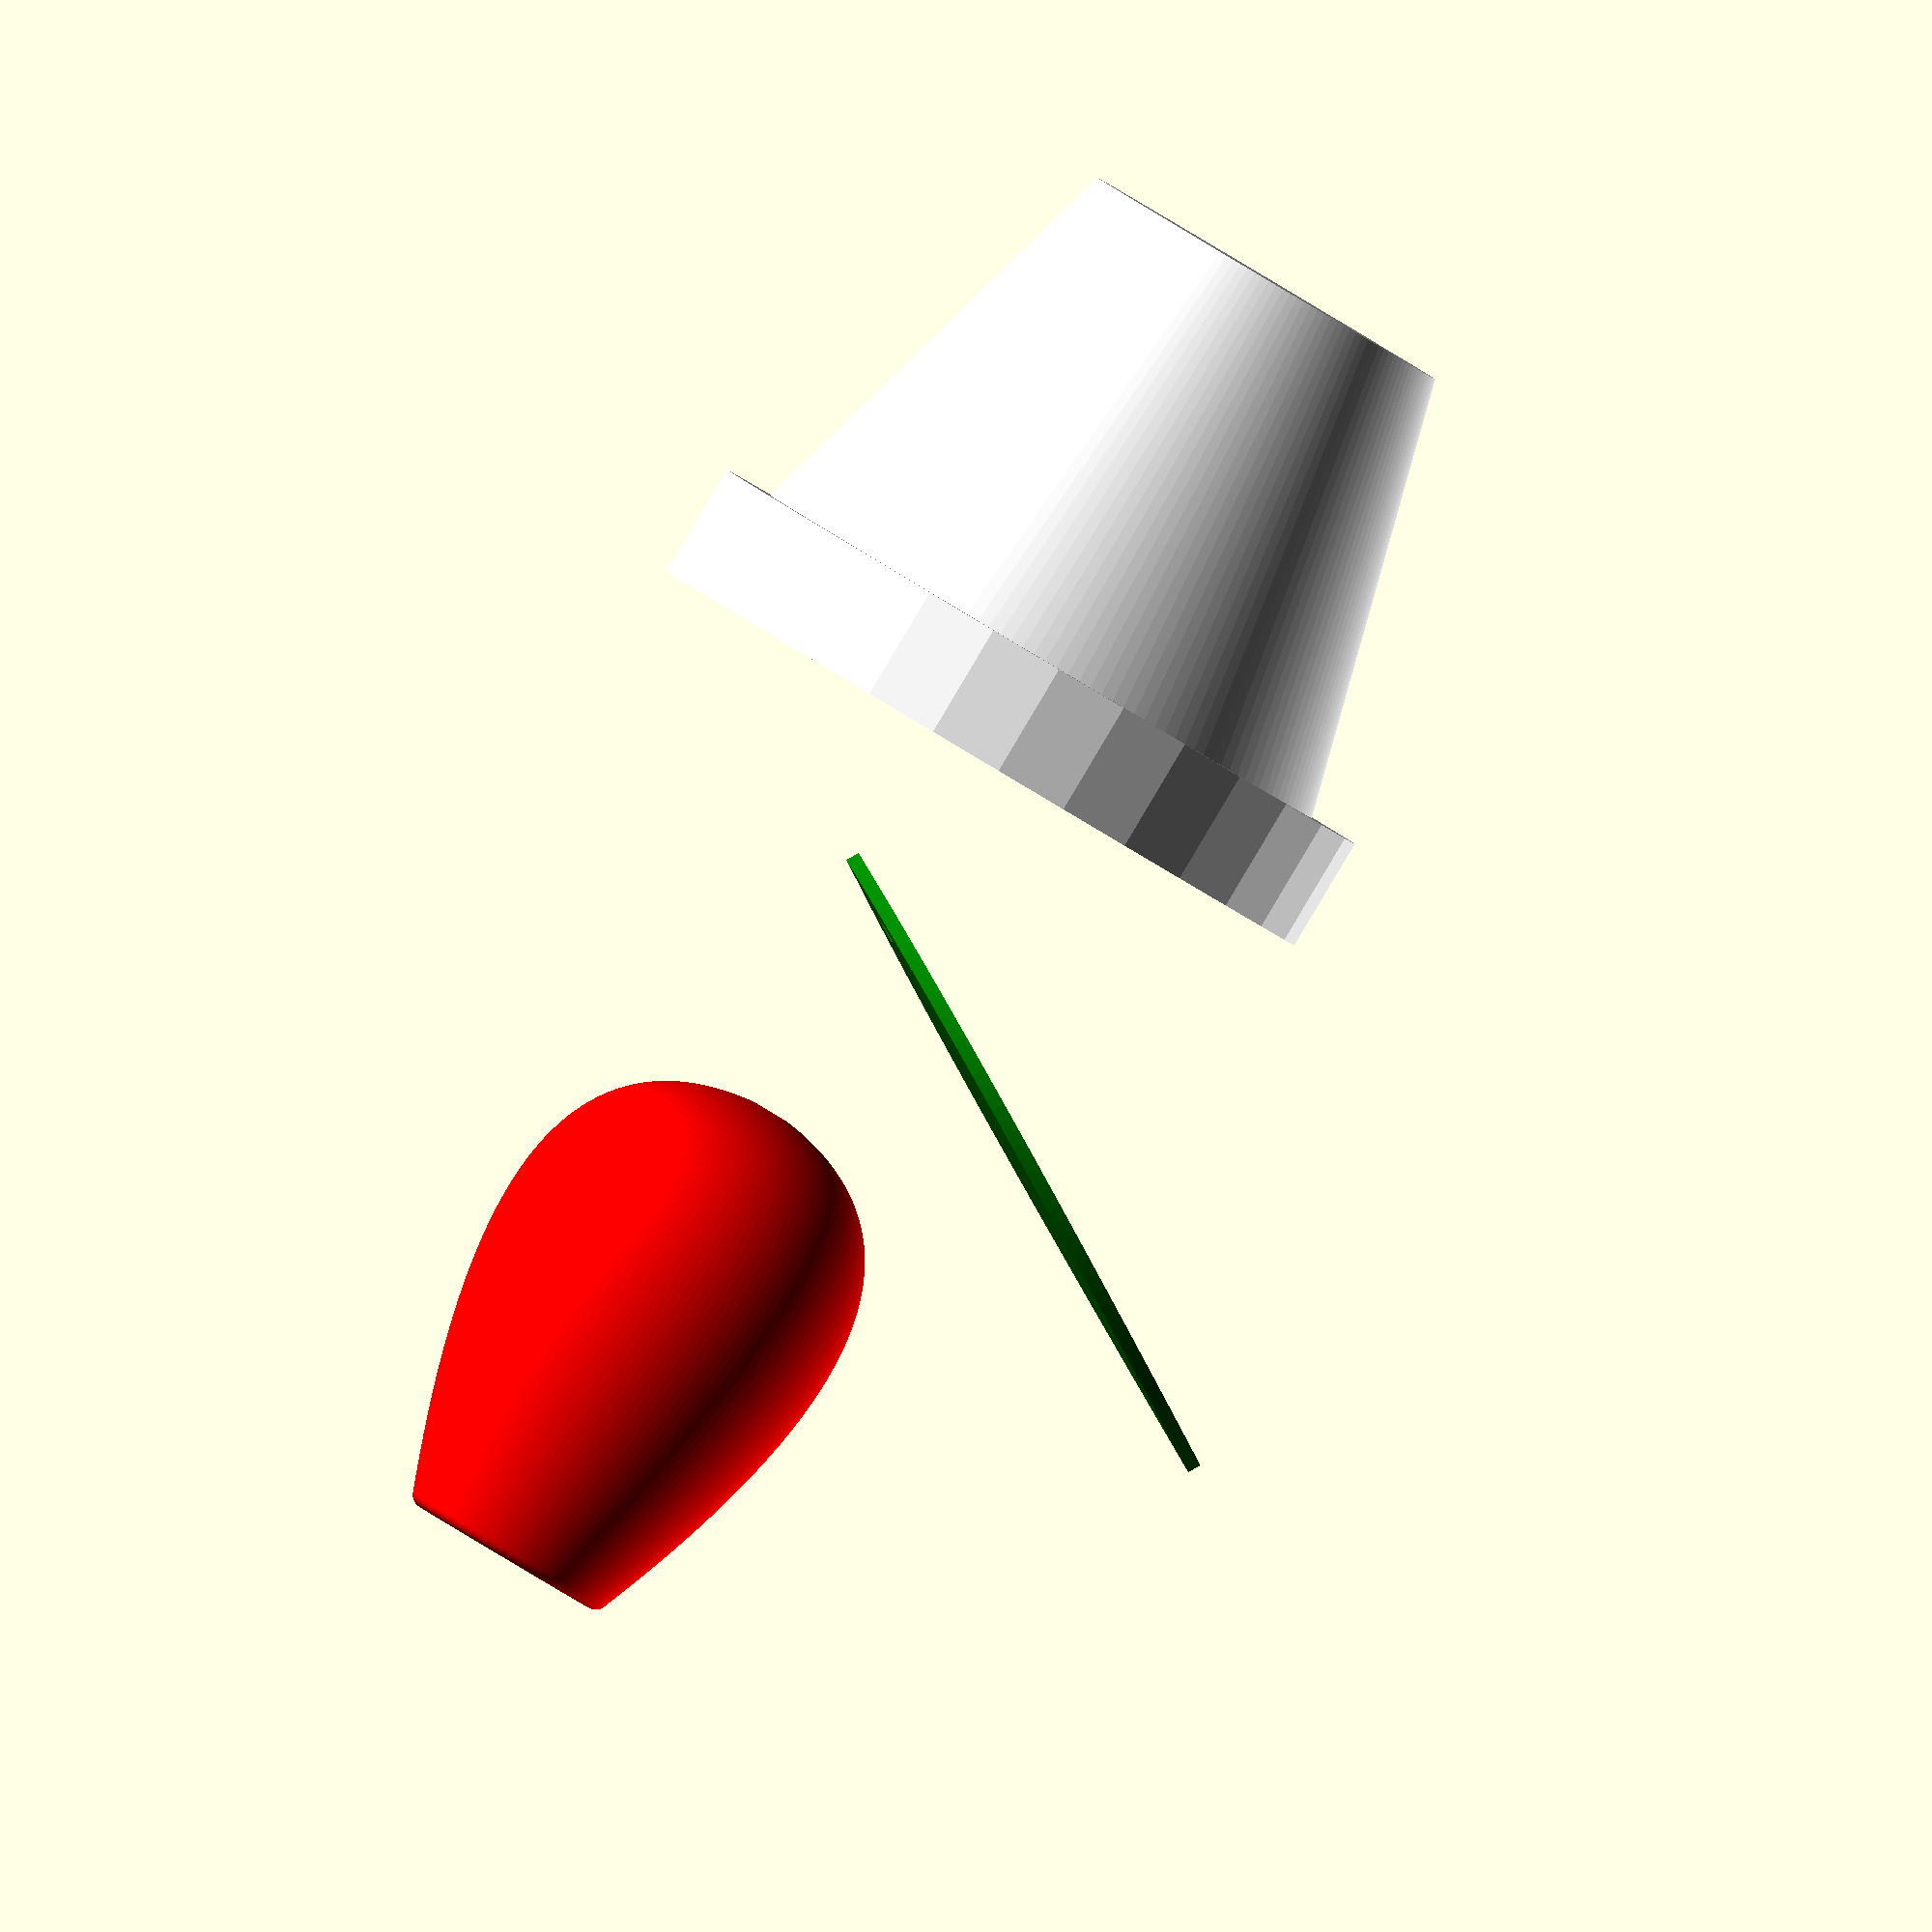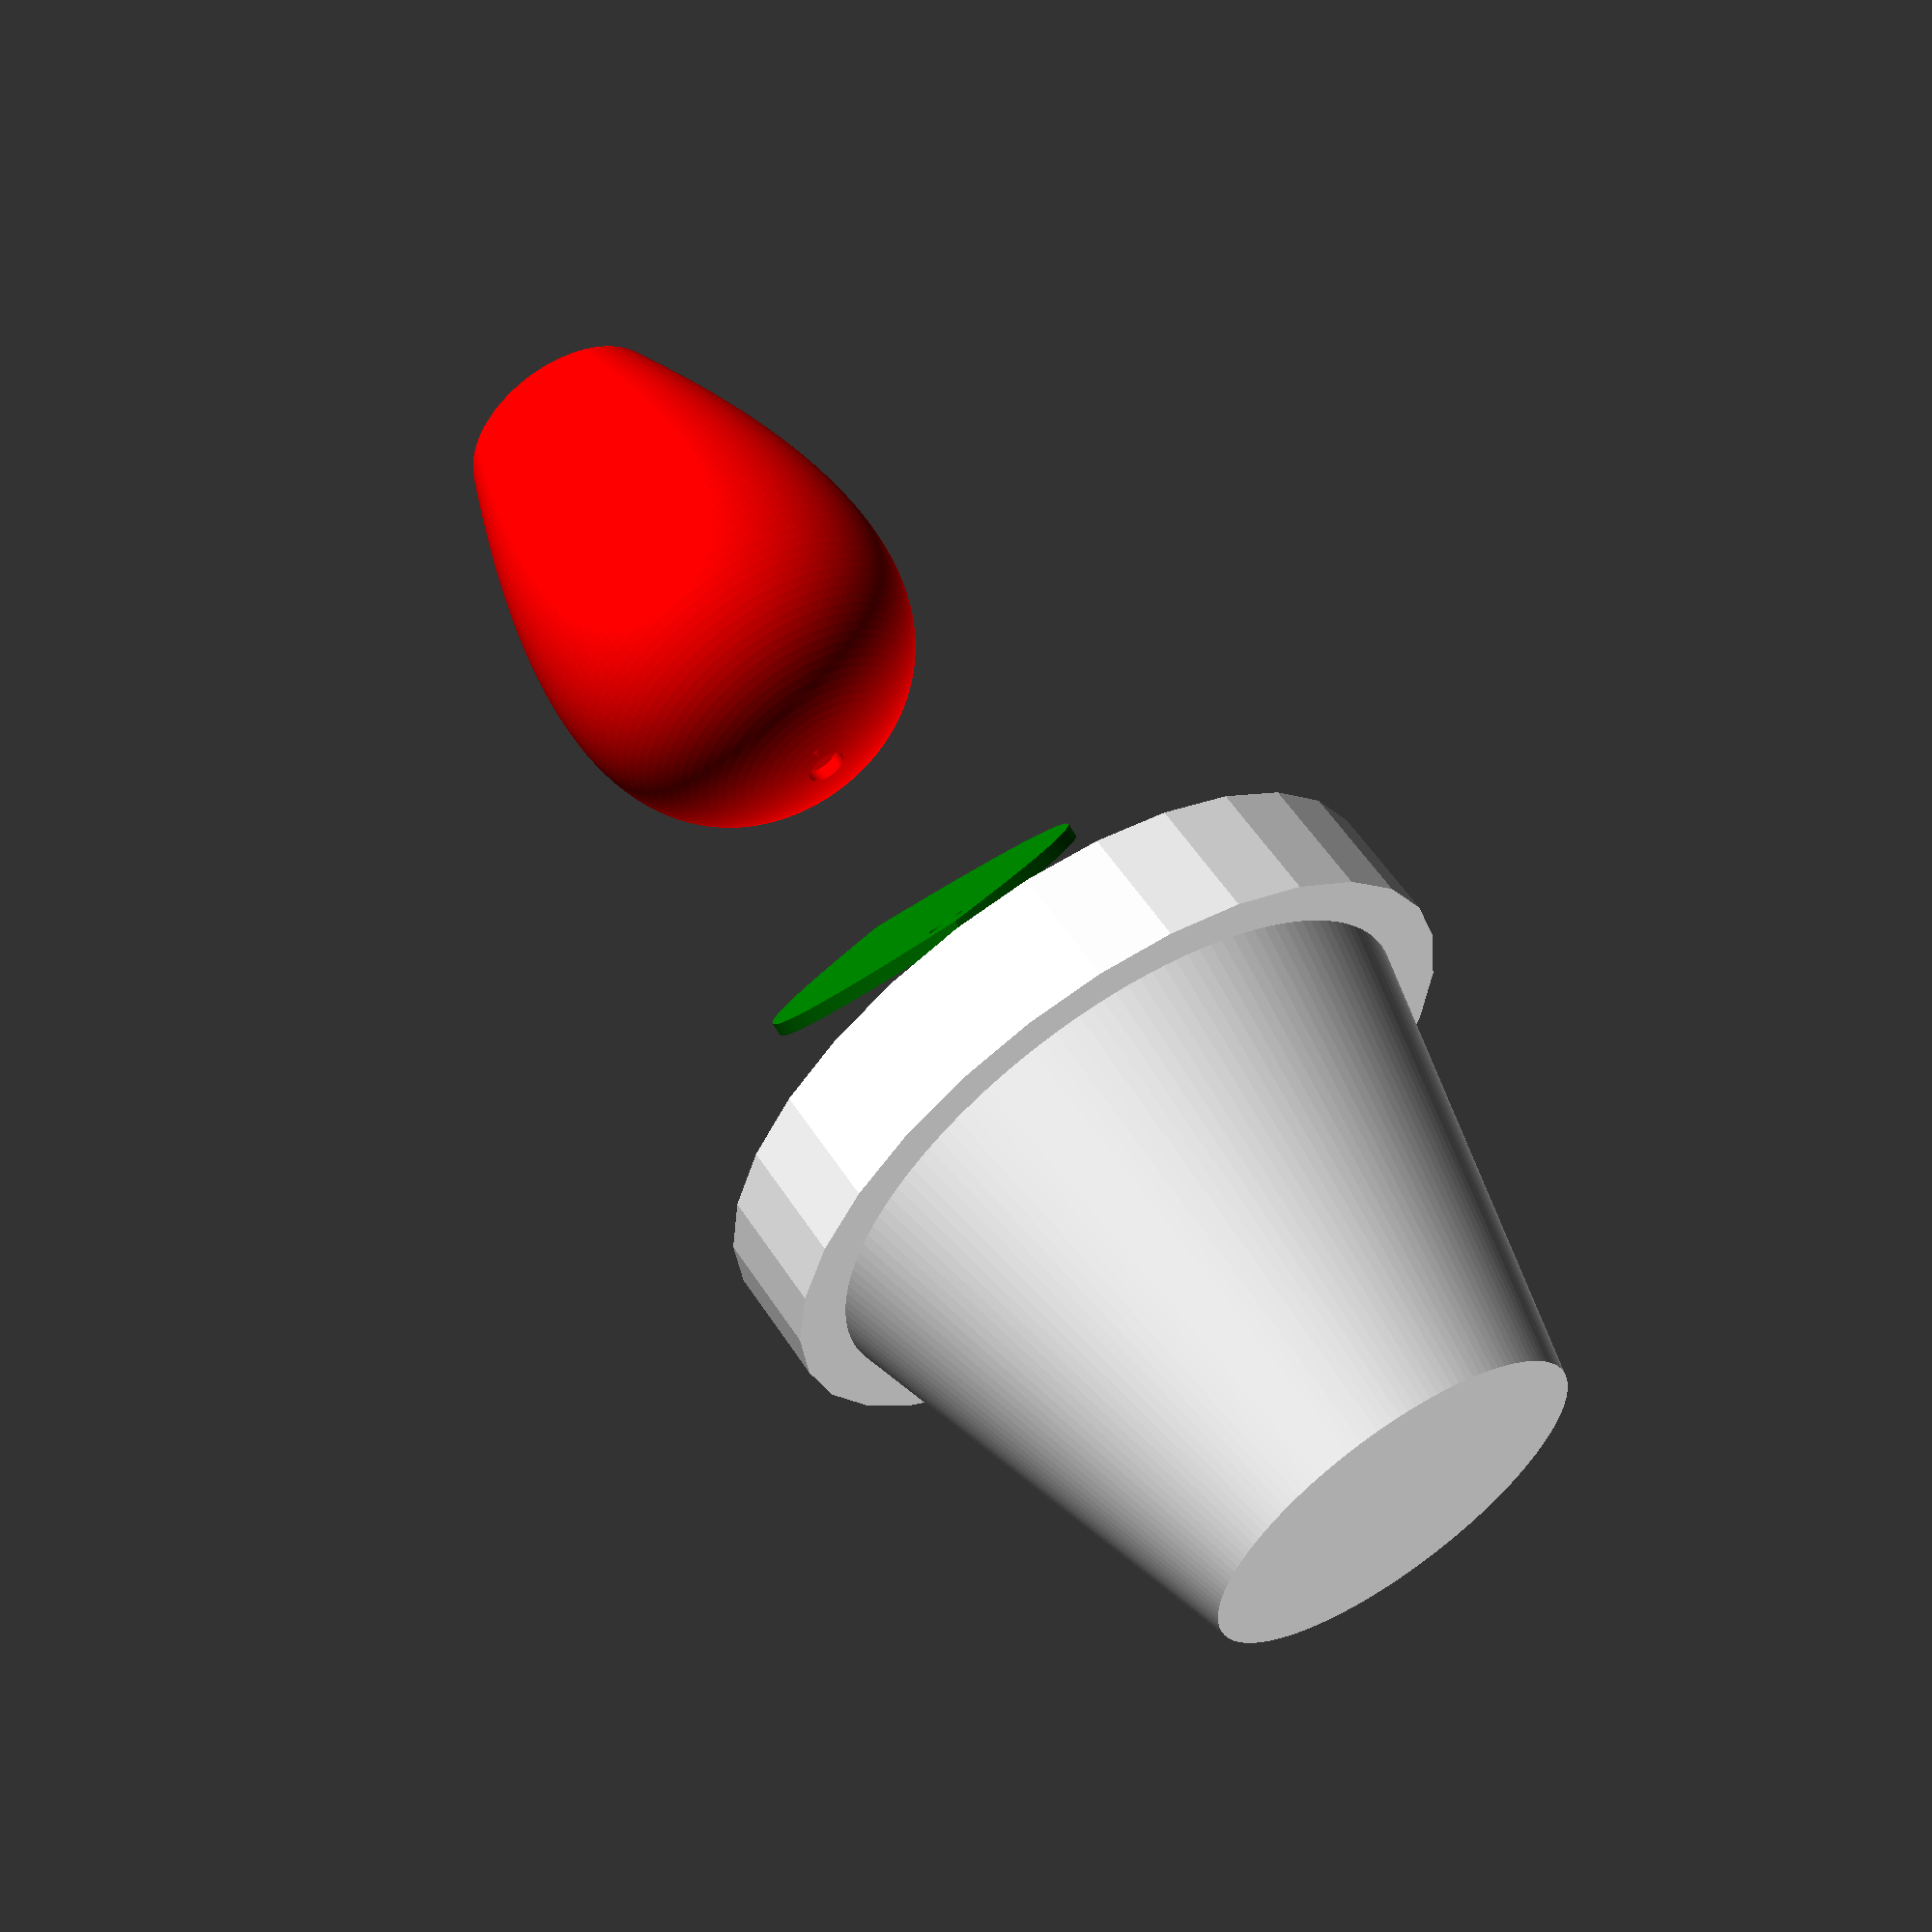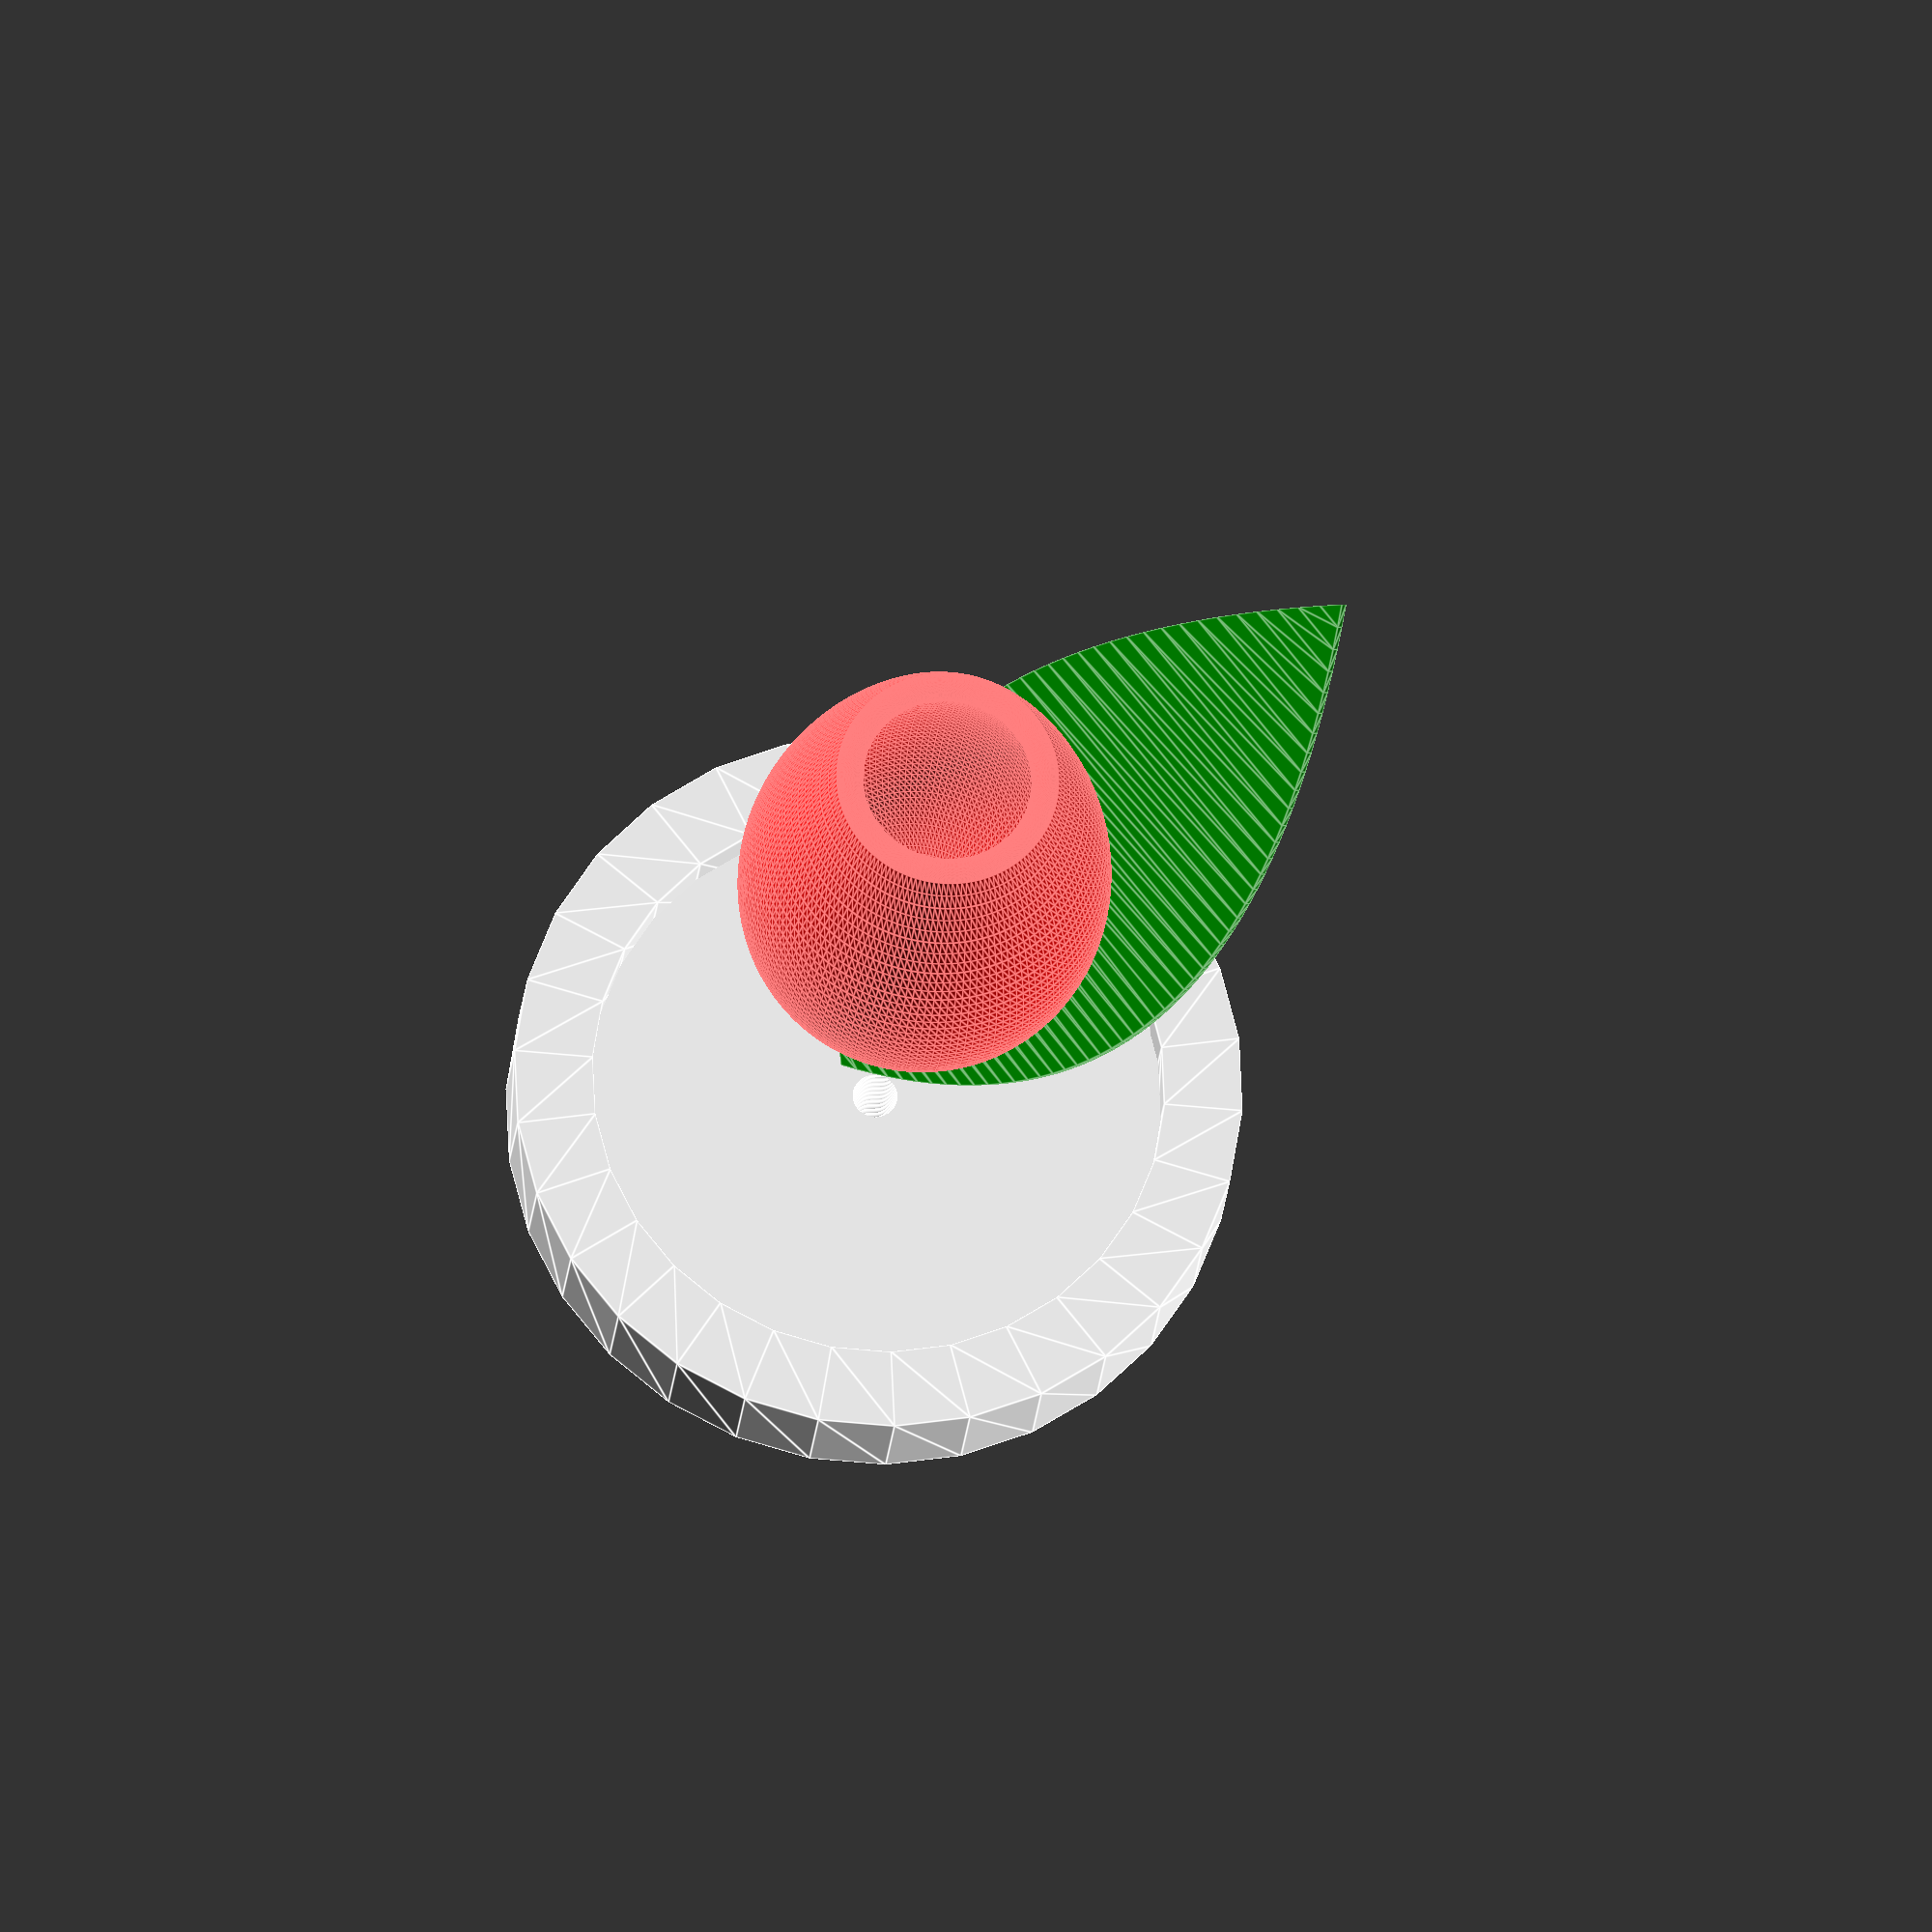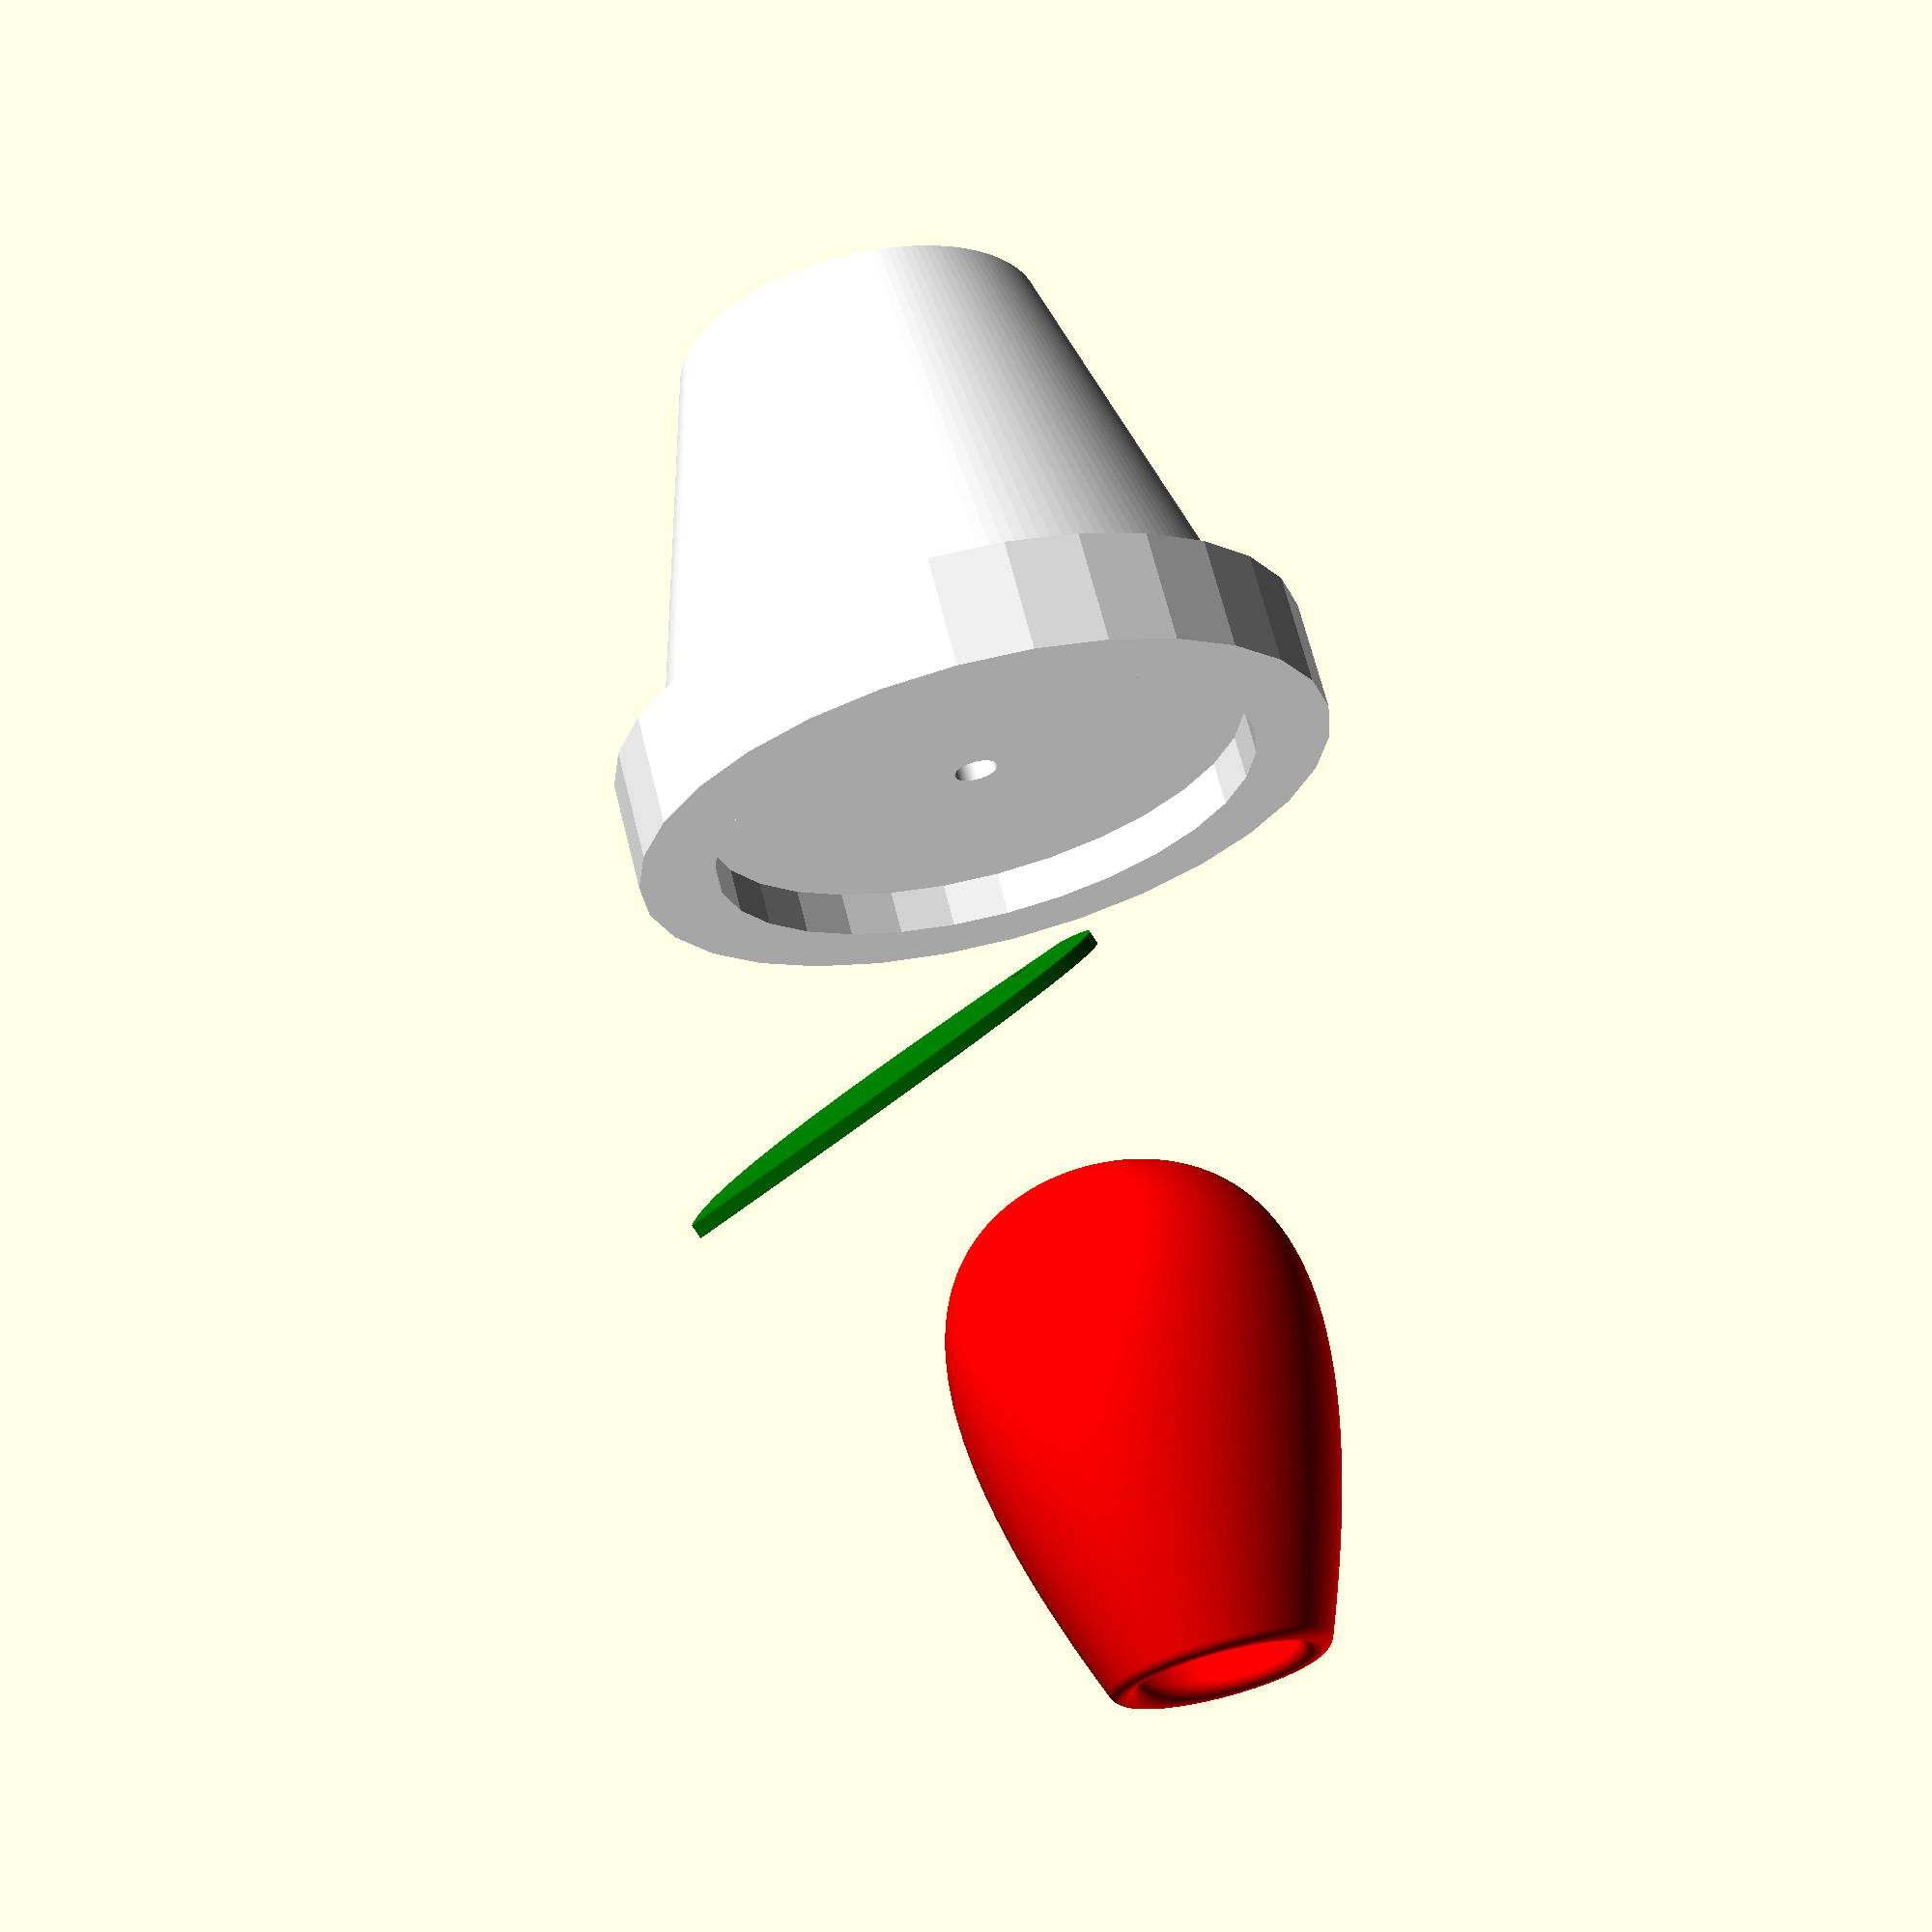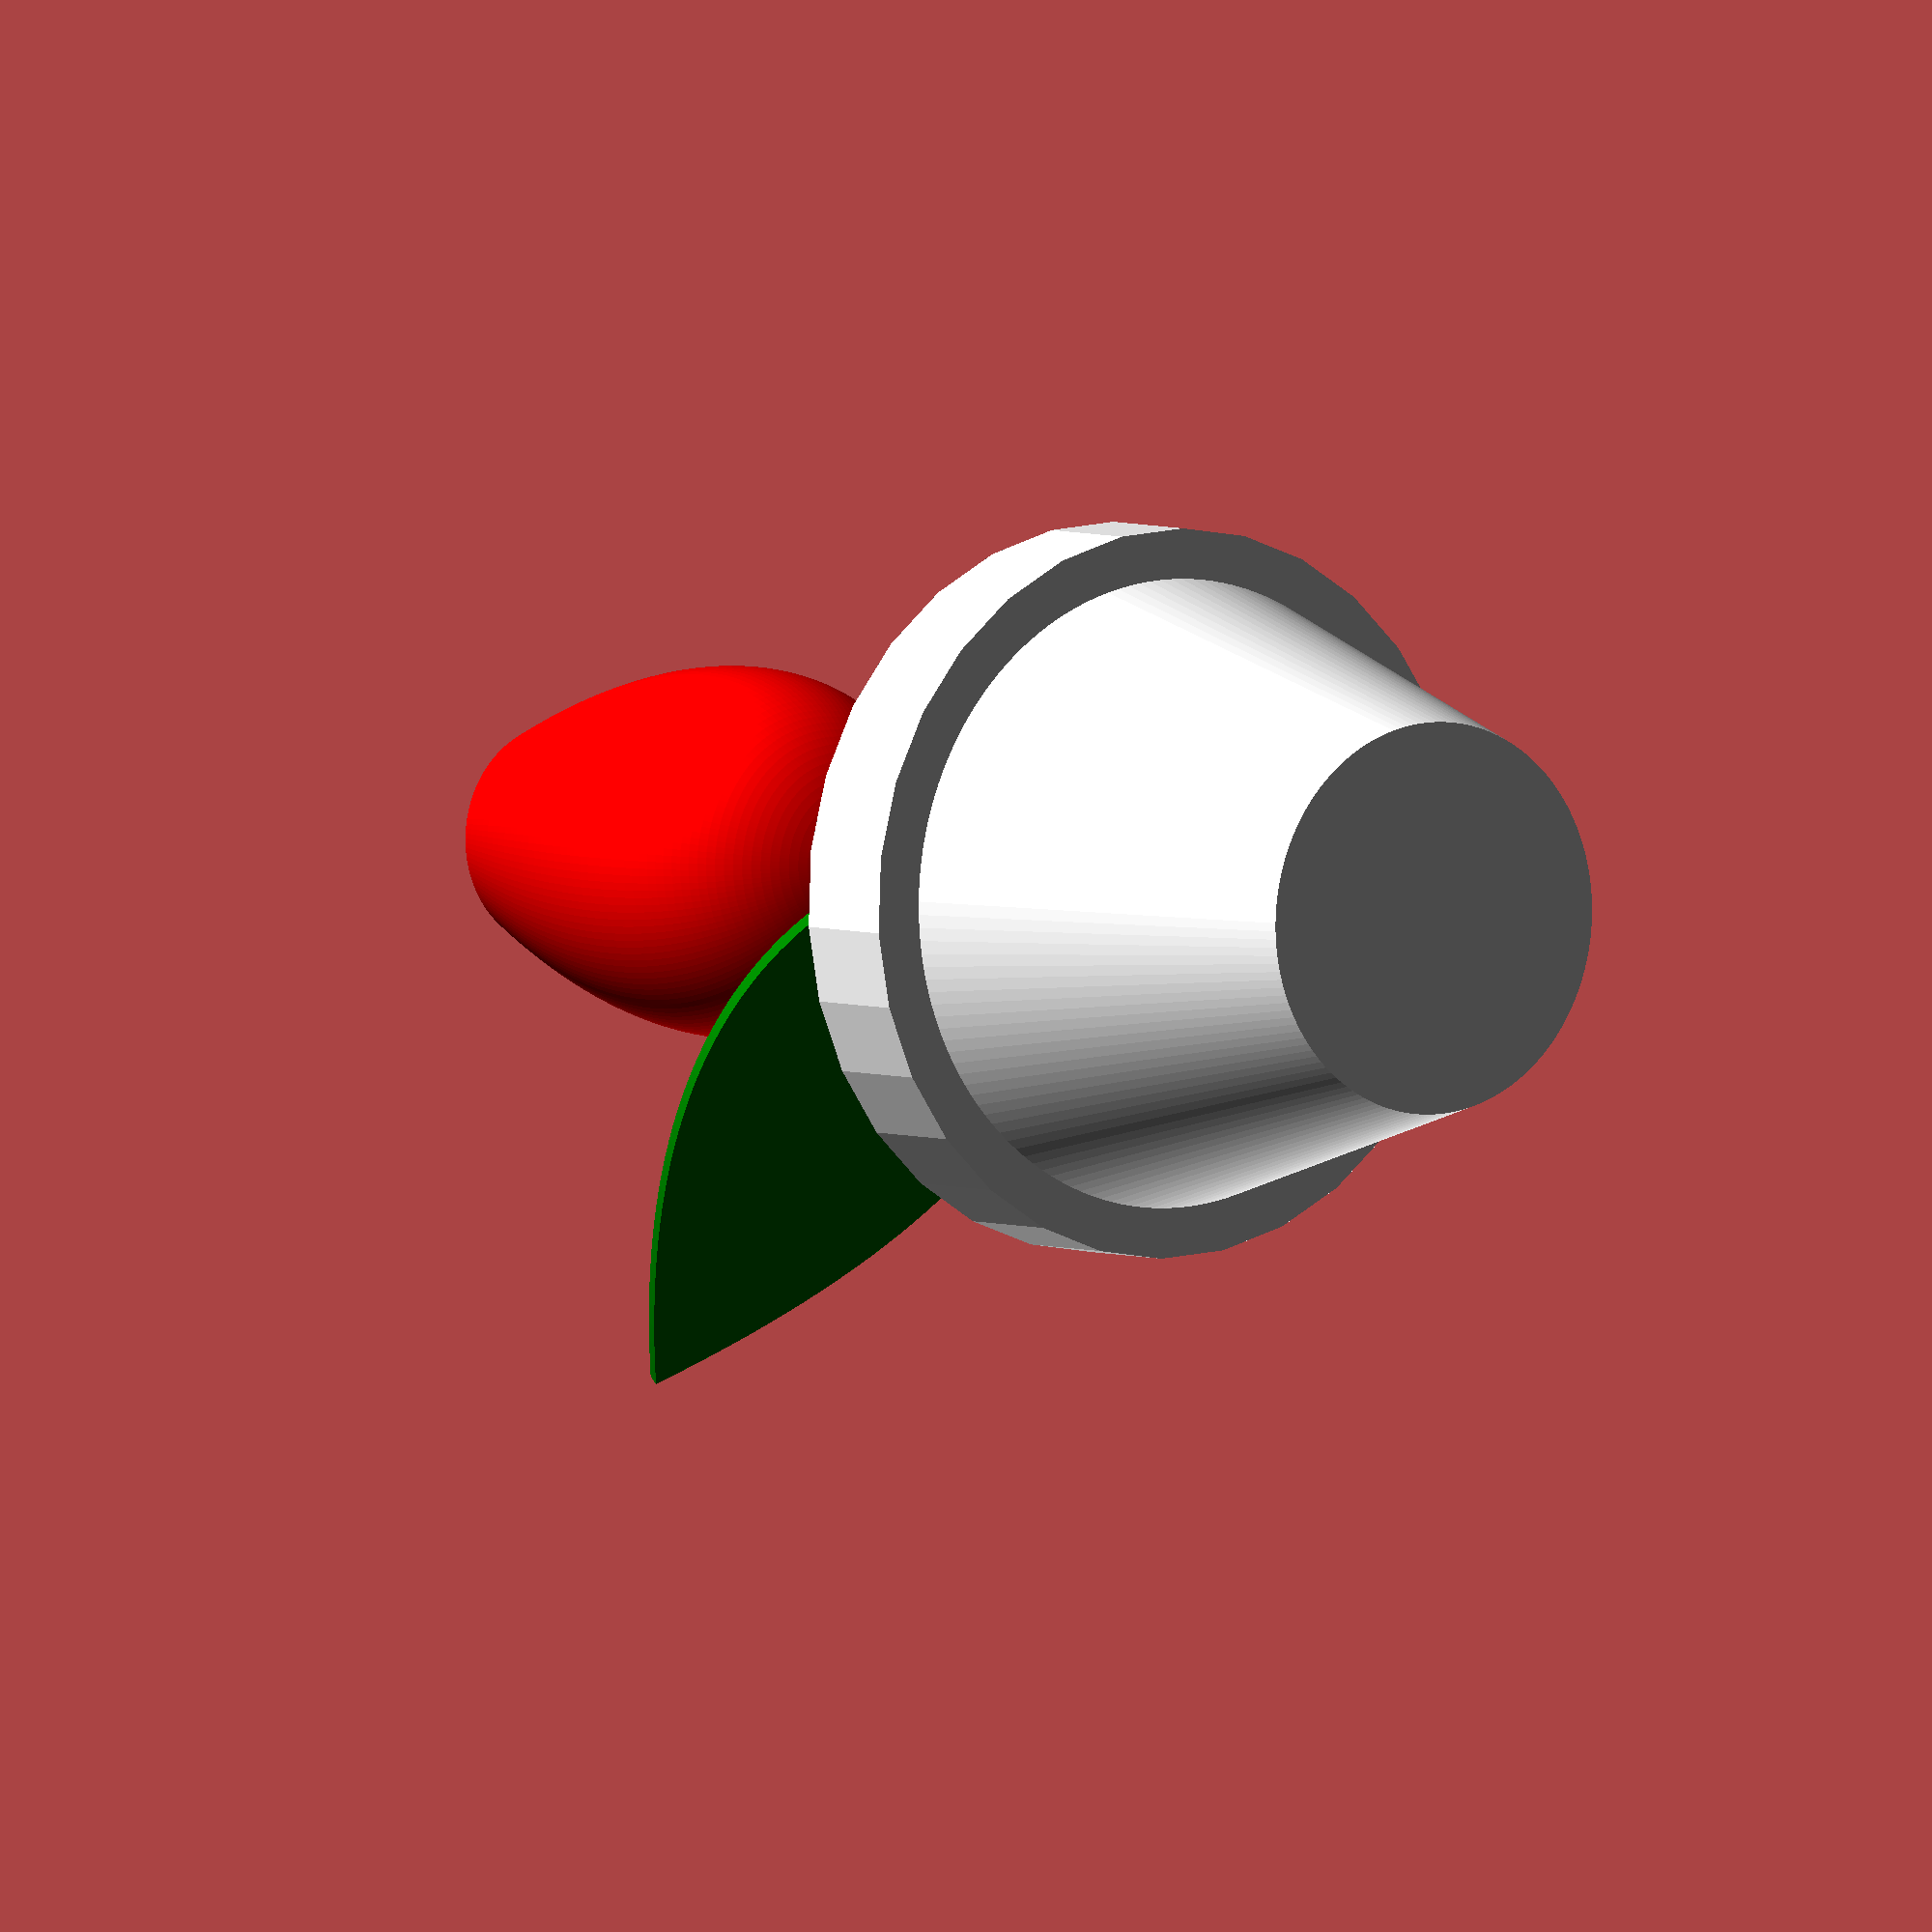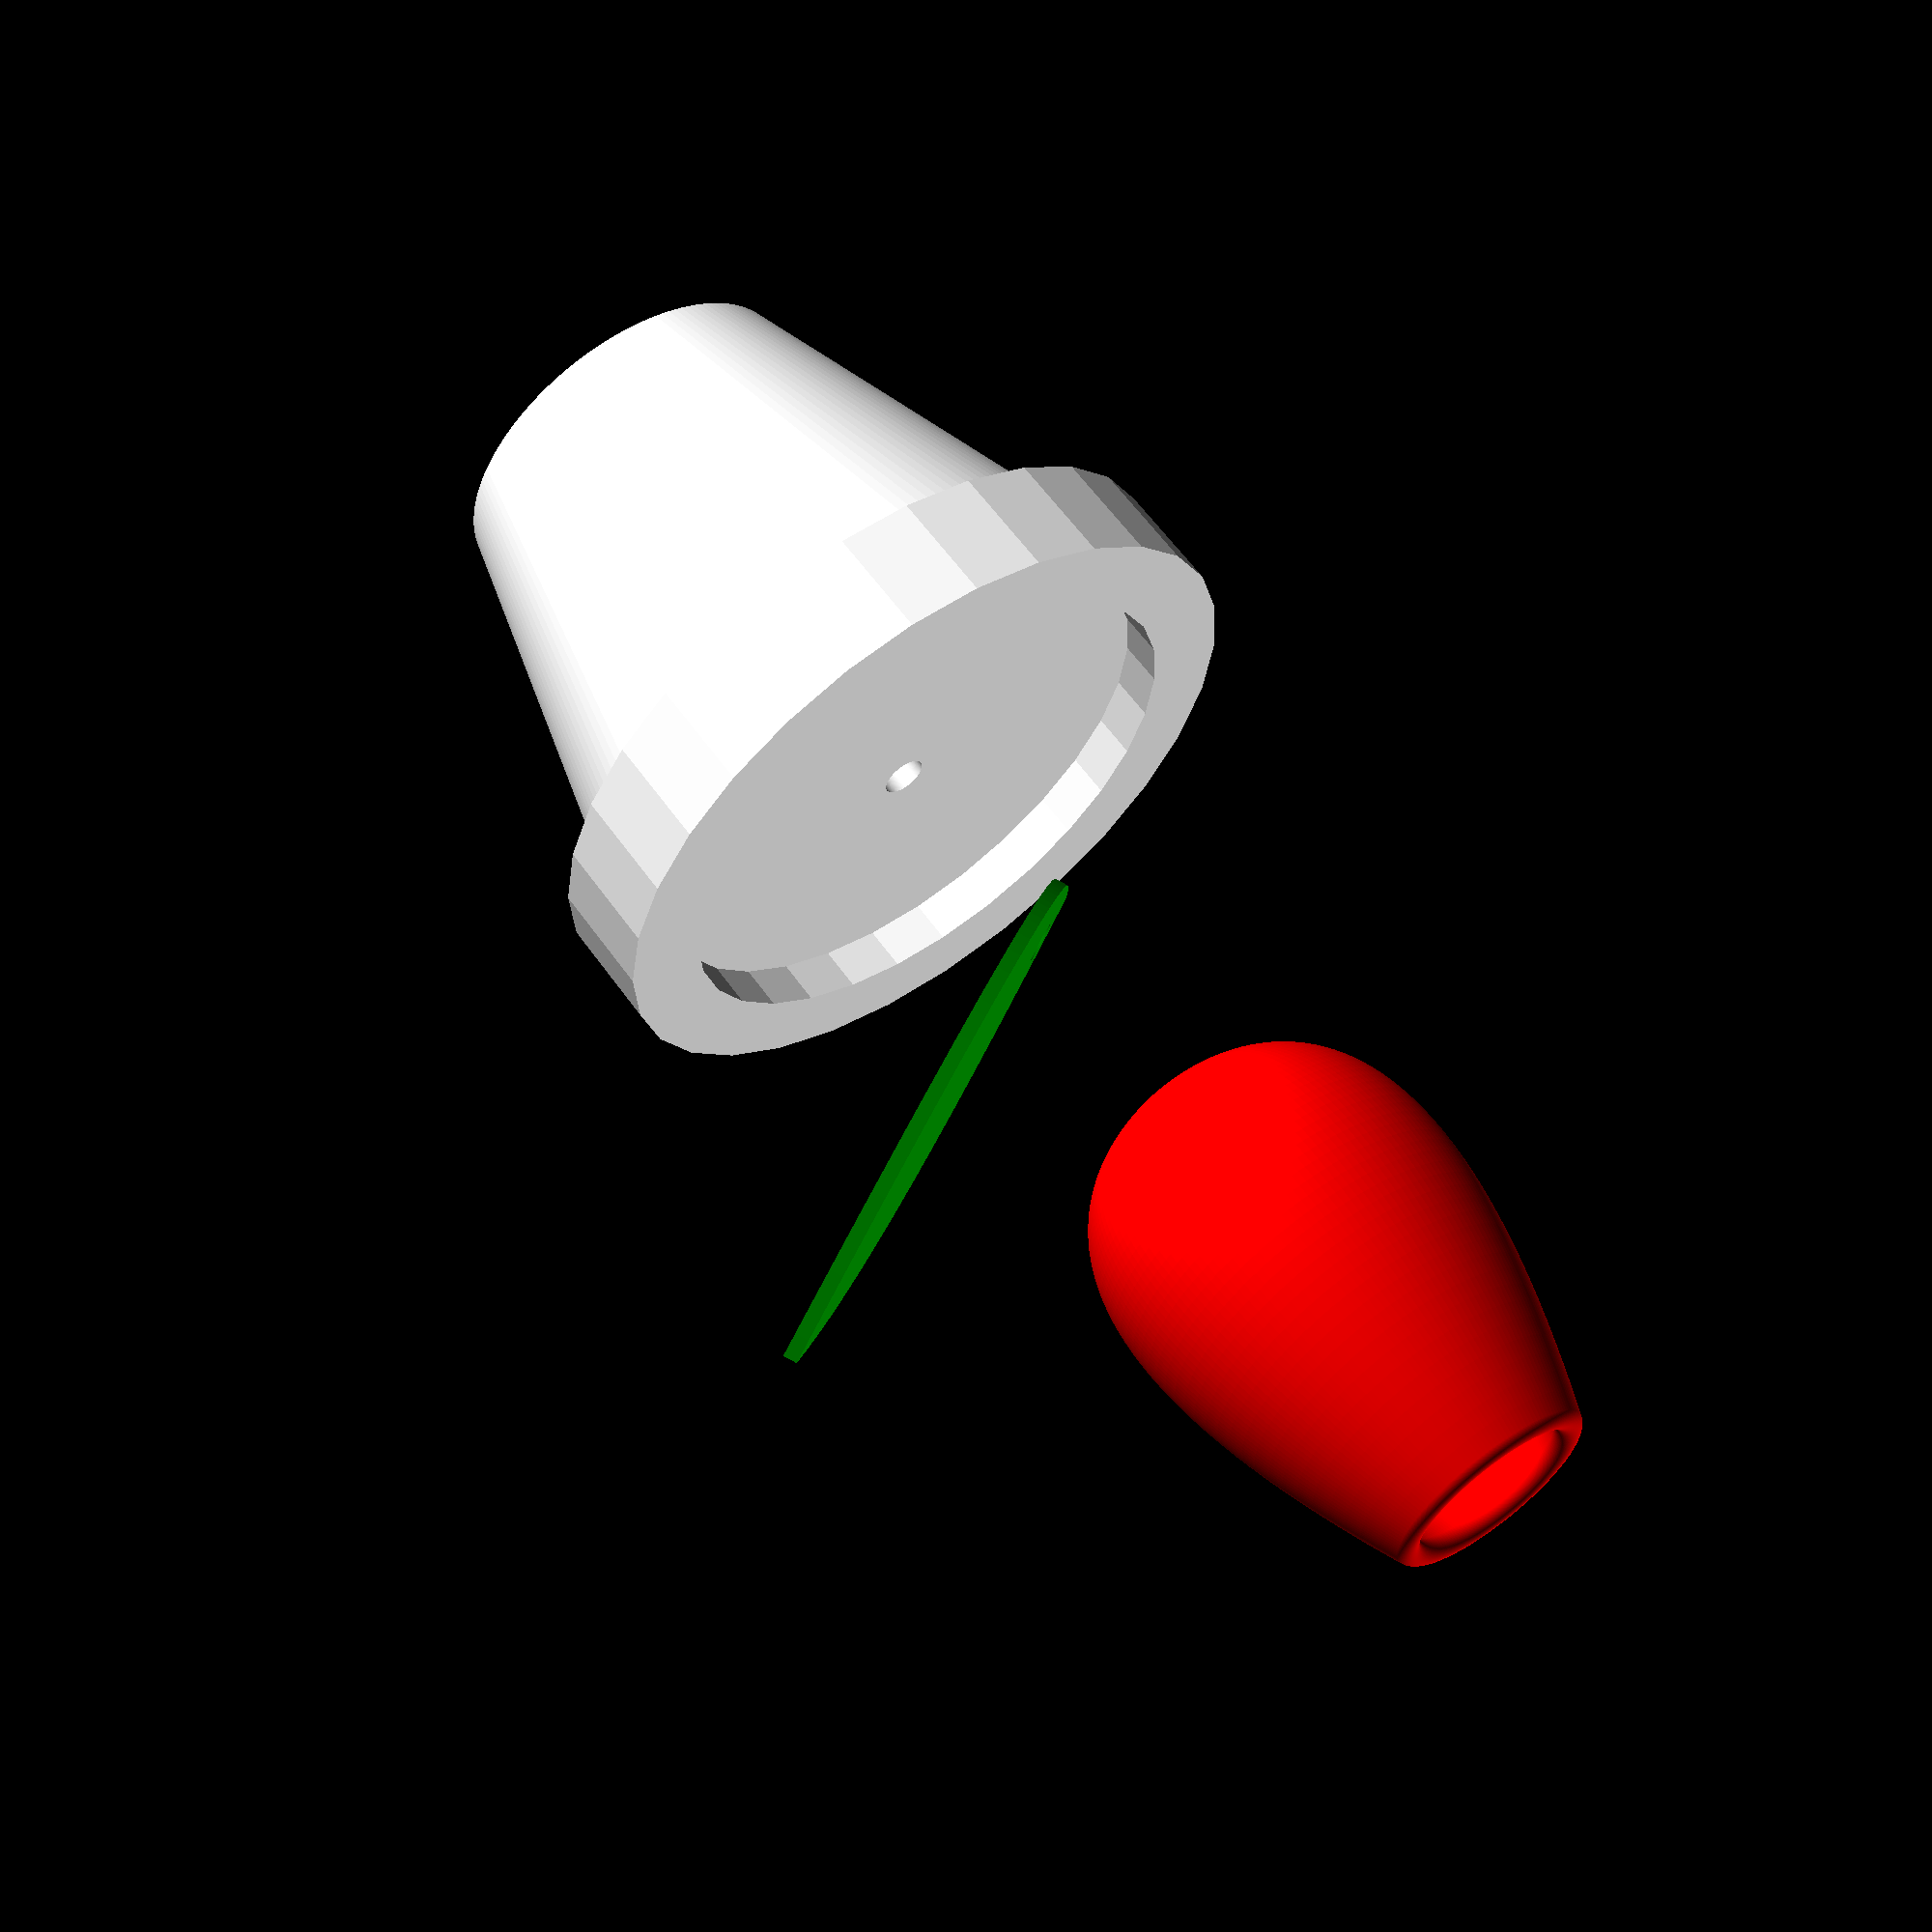
<openscad>



/* [Model settings] */
// Diameter of the wooden stick to use. Note that the hole model depends on this measure :) (mm)
wooden_stick_diam = 2.8;

bezier_step = 0.02;

wall_width = 1;

/* [Printer settings] */
// Printer tolerance. Printers are not perfect, pieces need a bit of margin to fit. Note that some 
// of the pieces do not include this tolerance as they are supposed to fit tight (mm)
tolerance = 0.4;

/* [Other] */
// $fn resolution
fn = 150;


// Quadratic Bezier curve (take advantage of dot notation index for 2d points :) )
// p1 and p2 are the starting and end points, pC is the control point to adjust the curve, use step as you would use the fn param
function quadBezierX(p1, pC, p2, step) = pow(1-step,2) * p1.x + ( 1-step)*2*step*pC.x+pow(step,2)*p2.x;
function quadBezierY(p1, pC, p2, step) = pow(1-step,2) * p1.y + ( 1-step)*2*step*pC.y+pow(step,2)*p2.y;
function quadBezierZ(p1, pC, p2, step) = pow(1-step,2) * p1.z + ( 1-step)*2*step*pC.z+pow(step,2)*p2.z;

function quadraticBezierPoint2D(p1,pC,p2,step) = [quadBezierX(p1, pC, p2, step), quadBezierY(p1, pC, p2, step)];
function quadraticBezierCurve2D(p1, pC, p2) = [for (step=[0:bezier_step:1]) quadraticBezierPoint2D(p1, pC, p2, step)];

function quadraticBezierPoint3D(p1,pC,p2,step) = [quadBezierX(p1, pC, p2, step), quadBezierY(p1, pC, p2, step), quadBezierZ(p1, pC, p2, step)];
function quadraticBezierCurve3D(p1, pC, p2) = [for (step=[0:bezier_step:1]) quadraticBezierPoint3D(p1, pC, p2, step)];


// Pot
module pot()
{
    difference()
    {
        d1 = wooden_stick_diam*10;
        d2 = wooden_stick_diam*17;
        h = wooden_stick_diam*13;
        union()
        {
            cylinder(d1= d1, d2 = d2, h = h, $fn = fn);

            sq_size_x = wooden_stick_diam*2;
            sq_size_z = wooden_stick_diam*3;
            relation_x = 0.6;
            relation_z = 0.6;
            translation_x = d2/2-sq_size_x*relation_x;
            translation_z = h-sq_size_z*relation_z;
            translate([0,0,translation_z])
            rotate_extrude(angle = 360, convexity = 2)
            translate([translation_x,0,0])
            square(size = [sq_size_x, sq_size_z]); 
        }
        // Stick hole
        translate([0,0,2*h/3+0.1])
        cylinder(d = wooden_stick_diam+tolerance, h = h/2, $fn = fn);
    }
}

// Leaf
module leaf(translation = [0,0,0])
{

    p1 = [0,0];
    p2 = [0,50];
    pC1 = [26,17];
    pC2 = [-26,17];

    points1 = concat([p1], quadraticBezierCurve2D(p1, pC1, p2), [p2]);
    points2 = concat([p1], quadraticBezierCurve2D(p1, pC2, p2), [p2]);

    translate(translation)
    difference()
    {
        translate([0,-wall_width*4,0])
        rotate([30,0,0])
        linear_extrude(height = wall_width, convexity = 10)
        union()
        {
            polygon(points1);
            polygon(points2);
        }
        // stick hole
        cylinder(d = wooden_stick_diam, h = wall_width*10, $fn = fn);
    }
}


// Flower
module flower(translation = [0,0,0])
{
    p1 = [1,0];
    p2 = [7,35];
    pC = [20,2];

    points = quadraticBezierCurve2D(p1, pC, p2);

    translate(translation)
    difference()
    {
        union()
        {
            rotate_extrude(angle = 360, convexity = 2, $fn = fn)
            union()
            {
                for (index=[0:len(points)-2])
                {
                    hull()
                    {
                        translate(points[index]) circle(wall_width);
                        translate(points[index+1]) circle(wall_width);
                    }
                }
            }


            // Make some structure for the stick :)
            translate([0,0,1]) cylinder(d = wooden_stick_diam+wall_width*2, h = wooden_stick_diam*3+wall_width, $fn = fn);

        }
        // Hole for the stick
        h = wall_width*5;
        translate([0,0,1-wall_width - h]) cylinder(d = wooden_stick_diam, h = h, $fn = fn);
    }


}

module assembly()
{
    color("white")
    pot();
    color("green")
    leaf([0,0,50]);
    color("red")
    flower([0,0,70]);
}

assembly();

</openscad>
<views>
elev=89.7 azim=273.3 roll=149.2 proj=o view=solid
elev=121.3 azim=11.9 roll=33.3 proj=p view=solid
elev=19.2 azim=51.5 roll=355.7 proj=o view=edges
elev=291.9 azim=313.1 roll=346.0 proj=p view=wireframe
elev=176.0 azim=339.9 roll=36.4 proj=o view=wireframe
elev=298.7 azim=291.1 roll=324.5 proj=p view=wireframe
</views>
